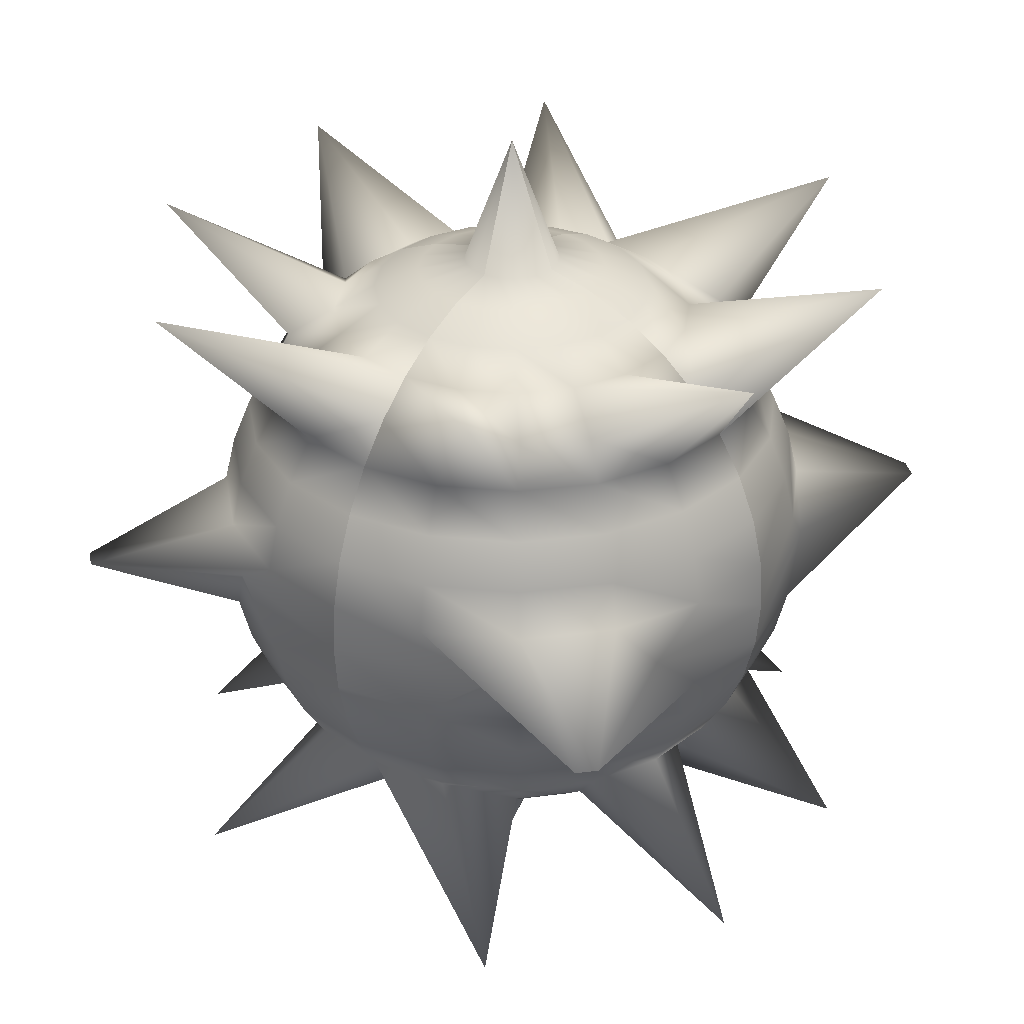
<metadata>
{"format":"obj","ext":"obj","renderer":"f3d","projection":"perspective","resolution":1024,"background":"white","views":[{"elev":32.4,"azim":-55.2,"up":"+Y"}]}
</metadata>
<code>
v 0 -0.4938 -0.07822
v 0.02417 -0.4938 -0.07439
v 0.04598 -0.4938 -0.06328
v 0.06328 -0.4938 -0.04598
v 0.07439 -0.4938 -0.02417
v 0.07822 -0.4938 0
v 0 -0.4755 -0.1545
v 0.04775 -0.4755 -0.1469
v 0.09082 -0.4755 -0.125
v 0.125 -0.4755 -0.09082
v 0.1469 -0.4755 -0.04775
v 0.1545 -0.4755 0
v 0 -0.4455 -0.227
v 0.07014 -0.4455 -0.2159
v 0.1334 -0.4455 -0.1836
v 0.1836 -0.4455 -0.1334
v 0.2159 -0.4455 -0.07014
v 0.227 -0.4455 0
v 0 -0.4045 -0.2939
v 0.09082 -0.4045 -0.2795
v 0.1727 -0.4045 -0.2378
v 0.2378 -0.4045 -0.1727
v 0.2795 -0.4045 -0.09082
v 0.2939 -0.4045 0
v 0 -0.3536 -0.3536
v 0.184 -0.5262 -0.5668
v 0.2078 -0.3536 -0.286
v 0.286 -0.3536 -0.2078
v 0.504 -0.5262 -0.2957
v 0.3536 -0.3536 0
v 0 -0.2939 -0.4045
v 0.125 -0.2939 -0.3847
v 0.2378 -0.2939 -0.3273
v 0.3273 -0.2939 -0.2378
v 0.3847 -0.2939 -0.125
v 0.4045 -0.2939 0
v 0 -0.227 -0.4455
v 0.1377 -0.227 -0.4237
v 0.2619 -0.227 -0.3604
v 0.3604 -0.227 -0.2619
v 0.4237 -0.227 -0.1377
v 0.4455 -0.227 0
v 0 -0.1545 -0.4755
v 0.1469 -0.1545 -0.4523
v 0.2795 -0.1545 -0.3847
v 0.3847 -0.1545 -0.2795
v 0.4523 -0.1545 -0.1469
v 0.4755 -0.1545 0
v 0 -0.07822 -0.4938
v 0.1526 -0.07822 -0.4697
v 0.2903 -0.07822 -0.3995
v 0.3995 -0.07822 -0.2903
v 0.4697 -0.07822 -0.1526
v 0.4938 -0.07822 0
v 0 0 -0.5
v 0.2353 0 -0.4441
v 0.5164 0 -0.5162
v 0.5418 0 -0.4908
v 0.4213 0 -0.2581
v 0.5 0 0
v 0 0.07822 -0.4938
v 0.1526 0.07822 -0.4697
v 0.2903 0.07822 -0.3995
v 0.3995 0.07822 -0.2903
v 0.4697 0.07822 -0.1526
v 0.4938 0.07822 0
v 0 0.1545 -0.4755
v 0.1469 0.1545 -0.4523
v 0.2795 0.1545 -0.3847
v 0.3847 0.1545 -0.2795
v 0.4523 0.1545 -0.1469
v 0.4755 0.1545 0
v 0 0.227 -0.4455
v 0.1377 0.227 -0.4237
v 0.2619 0.227 -0.3604
v 0.3604 0.227 -0.2619
v 0.4237 0.227 -0.1377
v 0.4455 0.227 0
v 0 0.2939 -0.4045
v 0.125 0.2939 -0.3847
v 0.2378 0.2939 -0.3273
v 0.3273 0.2939 -0.2378
v 0.3847 0.2939 -0.125
v 0.4045 0.2939 0
v 0 0.3536 -0.3536
v 0.2029 0.516 -0.5687
v 0.2198 0.3562 -0.3007
v 0.2981 0.3562 -0.2225
v 0.5325 0.516 -0.2975
v 0.3536 0.3536 0
v 0 0.4045 -0.2939
v 0.09082 0.4045 -0.2795
v 0.1727 0.4045 -0.2378
v 0.2378 0.4045 -0.1727
v 0.2795 0.4045 -0.09082
v 0.2939 0.4045 0
v 0 0.4455 -0.227
v 0.07014 0.4455 -0.2159
v 0.1334 0.4455 -0.1836
v 0.1836 0.4455 -0.1334
v 0.2159 0.4455 -0.07014
v 0.227 0.4455 0
v 0 0.4755 -0.1545
v 0.04775 0.4755 -0.1469
v 0.09082 0.4755 -0.125
v 0.125 0.4755 -0.09082
v 0.1469 0.4755 -0.04775
v 0.1545 0.4755 0
v 0 0.4938 -0.07822
v 0.02417 0.4938 -0.07439
v 0.04598 0.4938 -0.06328
v 0.06328 0.4938 -0.04598
v 0.07439 0.4938 -0.02417
v 0.07822 0.4938 0
v 0 -0.6996 0
v 0 0.6996 0
v -0.02417 -0.4938 -0.07439
v -0.04598 -0.4938 -0.06328
v -0.06328 -0.4938 -0.04598
v -0.07439 -0.4938 -0.02417
v -0.07822 -0.4938 0
v -0.04775 -0.4755 -0.1469
v -0.09082 -0.4755 -0.125
v -0.125 -0.4755 -0.09082
v -0.1469 -0.4755 -0.04775
v -0.1545 -0.4755 0
v -0.07014 -0.4455 -0.2159
v -0.1334 -0.4455 -0.1836
v -0.1836 -0.4455 -0.1334
v -0.2159 -0.4455 -0.07014
v -0.227 -0.4455 0
v -0.09082 -0.4045 -0.2795
v -0.1727 -0.4045 -0.2378
v -0.2378 -0.4045 -0.1727
v -0.2795 -0.4045 -0.09082
v -0.2939 -0.4045 0
v -0.184 -0.5262 -0.5668
v -0.2078 -0.3536 -0.286
v -0.286 -0.3536 -0.2078
v -0.504 -0.5262 -0.2957
v -0.3536 -0.3536 0
v -0.125 -0.2939 -0.3847
v -0.2378 -0.2939 -0.3273
v -0.3273 -0.2939 -0.2378
v -0.3847 -0.2939 -0.125
v -0.4045 -0.2939 0
v -0.1377 -0.227 -0.4237
v -0.2619 -0.227 -0.3604
v -0.3604 -0.227 -0.2619
v -0.4237 -0.227 -0.1377
v -0.4455 -0.227 0
v -0.1469 -0.1545 -0.4523
v -0.2795 -0.1545 -0.3847
v -0.3847 -0.1545 -0.2795
v -0.4523 -0.1545 -0.1469
v -0.4755 -0.1545 0
v -0.1526 -0.07822 -0.4697
v -0.2903 -0.07822 -0.3995
v -0.3995 -0.07822 -0.2903
v -0.4697 -0.07822 -0.1526
v -0.4938 -0.07822 0
v -0.2353 0 -0.4441
v -0.5164 0 -0.5162
v -0.5418 0 -0.4908
v -0.4213 0 -0.2581
v -0.5 0 0
v -0.1526 0.07822 -0.4697
v -0.2903 0.07822 -0.3995
v -0.3995 0.07822 -0.2903
v -0.4697 0.07822 -0.1526
v -0.4938 0.07822 0
v -0.1469 0.1545 -0.4523
v -0.2795 0.1545 -0.3847
v -0.3847 0.1545 -0.2795
v -0.4523 0.1545 -0.1469
v -0.4755 0.1545 0
v -0.1377 0.227 -0.4237
v -0.2619 0.227 -0.3604
v -0.3604 0.227 -0.2619
v -0.4237 0.227 -0.1377
v -0.4455 0.227 0
v -0.125 0.2939 -0.3847
v -0.2378 0.2939 -0.3273
v -0.3273 0.2939 -0.2378
v -0.3847 0.2939 -0.125
v -0.4045 0.2939 0
v -0.2029 0.516 -0.5687
v -0.2198 0.3562 -0.3007
v -0.2981 0.3562 -0.2225
v -0.5325 0.516 -0.2975
v -0.3536 0.3536 0
v -0.09082 0.4045 -0.2795
v -0.1727 0.4045 -0.2378
v -0.2378 0.4045 -0.1727
v -0.2795 0.4045 -0.09082
v -0.2939 0.4045 0
v -0.07014 0.4455 -0.2159
v -0.1334 0.4455 -0.1836
v -0.1836 0.4455 -0.1334
v -0.2159 0.4455 -0.07014
v -0.227 0.4455 0
v -0.04775 0.4755 -0.1469
v -0.09082 0.4755 -0.125
v -0.125 0.4755 -0.09082
v -0.1469 0.4755 -0.04775
v -0.1545 0.4755 0
v -0.02417 0.4938 -0.07439
v -0.04598 0.4938 -0.06328
v -0.06328 0.4938 -0.04598
v -0.07439 0.4938 -0.02417
v -0.07822 0.4938 0
v 0 -0.4938 0.07822
v 0.02417 -0.4938 0.07439
v 0.04598 -0.4938 0.06328
v 0.06328 -0.4938 0.04598
v 0.07439 -0.4938 0.02417
v 0 -0.4755 0.1545
v 0.04775 -0.4755 0.1469
v 0.09082 -0.4755 0.125
v 0.125 -0.4755 0.09082
v 0.1469 -0.4755 0.04775
v 0 -0.4455 0.227
v 0.07014 -0.4455 0.2159
v 0.1334 -0.4455 0.1836
v 0.1836 -0.4455 0.1334
v 0.2159 -0.4455 0.07014
v 0 -0.4045 0.2939
v 0.09082 -0.4045 0.2795
v 0.1727 -0.4045 0.2378
v 0.2378 -0.4045 0.1727
v 0.2795 -0.4045 0.09082
v 0 -0.3536 0.3536
v 0.184 -0.5262 0.5668
v 0.2078 -0.3536 0.286
v 0.286 -0.3536 0.2078
v 0.504 -0.5262 0.2957
v 0 -0.2939 0.4045
v 0.125 -0.2939 0.3847
v 0.2378 -0.2939 0.3273
v 0.3273 -0.2939 0.2378
v 0.3847 -0.2939 0.125
v 0 -0.227 0.4455
v 0.1377 -0.227 0.4237
v 0.2619 -0.227 0.3604
v 0.3604 -0.227 0.2619
v 0.4237 -0.227 0.1377
v 0 -0.1545 0.4755
v 0.1469 -0.1545 0.4523
v 0.2795 -0.1545 0.3847
v 0.3847 -0.1545 0.2795
v 0.4523 -0.1545 0.1469
v 0 -0.07822 0.4938
v 0.1526 -0.07822 0.4697
v 0.2903 -0.07822 0.3995
v 0.3995 -0.07822 0.2903
v 0.4697 -0.07822 0.1526
v 0 0 0.5
v 0.2353 0 0.4441
v 0.5164 0 0.5162
v 0.5418 0 0.4908
v 0.4213 0 0.2581
v 0 0.07822 0.4938
v 0.1526 0.07822 0.4697
v 0.2903 0.07822 0.3995
v 0.3995 0.07822 0.2903
v 0.4697 0.07822 0.1526
v 0 0.1545 0.4755
v 0.1469 0.1545 0.4523
v 0.2795 0.1545 0.3847
v 0.3847 0.1545 0.2795
v 0.4523 0.1545 0.1469
v -0 0.227 0.4455
v 0.1377 0.227 0.4237
v 0.2619 0.227 0.3604
v 0.3604 0.227 0.2619
v 0.4237 0.227 0.1377
v 0 0.2939 0.4045
v 0.125 0.2939 0.3847
v 0.2378 0.2939 0.3273
v 0.3273 0.2939 0.2378
v 0.3847 0.2939 0.125
v 0 0.3536 0.3536
v 0.2029 0.516 0.5687
v 0.2198 0.3562 0.3007
v 0.2981 0.3562 0.2225
v 0.5325 0.516 0.2975
v 0 0.4045 0.2939
v 0.09082 0.4045 0.2795
v 0.1727 0.4045 0.2378
v 0.2378 0.4045 0.1727
v 0.2795 0.4045 0.09082
v 0 0.4455 0.227
v 0.07014 0.4455 0.2159
v 0.1334 0.4455 0.1836
v 0.1836 0.4455 0.1334
v 0.2159 0.4455 0.07014
v 0 0.4755 0.1545
v 0.04775 0.4755 0.1469
v 0.09082 0.4755 0.125
v 0.125 0.4755 0.09082
v 0.1469 0.4755 0.04775
v 0 0.4938 0.07822
v 0.02417 0.4938 0.07439
v 0.04598 0.4938 0.06328
v 0.06328 0.4938 0.04598
v 0.07439 0.4938 0.02417
v -0.02417 -0.4938 0.07439
v -0.04598 -0.4938 0.06328
v -0.06328 -0.4938 0.04598
v -0.07439 -0.4938 0.02417
v -0.04775 -0.4755 0.1469
v -0.09082 -0.4755 0.125
v -0.125 -0.4755 0.09082
v -0.1469 -0.4755 0.04775
v -0.07014 -0.4455 0.2159
v -0.1334 -0.4455 0.1836
v -0.1836 -0.4455 0.1334
v -0.2159 -0.4455 0.07014
v -0.09082 -0.4045 0.2795
v -0.1727 -0.4045 0.2378
v -0.2378 -0.4045 0.1727
v -0.2795 -0.4045 0.09082
v -0.184 -0.5262 0.5668
v -0.2078 -0.3536 0.286
v -0.286 -0.3536 0.2078
v -0.504 -0.5262 0.2957
v -0.125 -0.2939 0.3847
v -0.2378 -0.2939 0.3273
v -0.3273 -0.2939 0.2378
v -0.3847 -0.2939 0.125
v -0.1377 -0.227 0.4237
v -0.2619 -0.227 0.3604
v -0.3604 -0.227 0.2619
v -0.4237 -0.227 0.1377
v -0.1469 -0.1545 0.4523
v -0.2795 -0.1545 0.3847
v -0.3847 -0.1545 0.2795
v -0.4523 -0.1545 0.1469
v -0.1526 -0.07822 0.4697
v -0.2903 -0.07822 0.3995
v -0.3995 -0.07822 0.2903
v -0.4697 -0.07822 0.1526
v -0.2353 0 0.4441
v -0.5164 0 0.5162
v -0.5418 0 0.4908
v -0.4213 0 0.2581
v -0.1526 0.07822 0.4697
v -0.2903 0.07822 0.3995
v -0.3995 0.07822 0.2903
v -0.4697 0.07822 0.1526
v -0.1469 0.1545 0.4523
v -0.2795 0.1545 0.3847
v -0.3847 0.1545 0.2795
v -0.4523 0.1545 0.1469
v -0.1377 0.227 0.4237
v -0.2619 0.227 0.3604
v -0.3604 0.227 0.2619
v -0.4237 0.227 0.1377
v -0.125 0.2939 0.3847
v -0.2378 0.2939 0.3273
v -0.3273 0.2939 0.2378
v -0.3847 0.2939 0.125
v -0.2029 0.516 0.5687
v -0.2198 0.3562 0.3007
v -0.2981 0.3562 0.2225
v -0.5325 0.516 0.2975
v -0.09082 0.4045 0.2795
v -0.1727 0.4045 0.2378
v -0.2378 0.4045 0.1727
v -0.2795 0.4045 0.09082
v -0.07014 0.4455 0.2159
v -0.1334 0.4455 0.1836
v -0.1836 0.4455 0.1334
v -0.2159 0.4455 0.07014
v -0.04775 0.4755 0.1469
v -0.09082 0.4755 0.125
v -0.125 0.4755 0.09082
v -0.1469 0.4755 0.04775
v -0.02417 0.4938 0.07439
v -0.04598 0.4938 0.06328
v -0.06328 0.4938 0.04598
v -0.07439 0.4938 0.02417
f 1 7 8 2
f 2 8 9 3
f 3 9 10 4
f 4 10 11 5
f 5 11 12 6
f 7 13 14 8
f 8 14 15 9
f 9 15 16 10
f 10 16 17 11
f 11 17 18 12
f 13 19 20 14
f 14 20 21 15
f 15 21 22 16
f 16 22 23 17
f 17 23 24 18
f 19 25 26 20
f 20 26 27 21
f 21 27 28 22
f 22 28 29 23
f 23 29 30 24
f 25 31 32 26
f 26 32 33 27
f 27 33 34 28
f 28 34 35 29
f 29 35 36 30
f 31 37 38 32
f 32 38 39 33
f 33 39 40 34
f 34 40 41 35
f 35 41 42 36
f 37 43 44 38
f 38 44 45 39
f 39 45 46 40
f 40 46 47 41
f 41 47 48 42
f 43 49 50 44
f 44 50 51 45
f 45 51 52 46
f 46 52 53 47
f 47 53 54 48
f 49 55 56 50
f 50 56 57 51
f 51 57 58 52
f 52 58 59 53
f 53 59 60 54
f 55 61 62 56
f 56 62 63 57
f 57 63 64 58
f 58 64 65 59
f 59 65 66 60
f 61 67 68 62
f 62 68 69 63
f 63 69 70 64
f 64 70 71 65
f 65 71 72 66
f 67 73 74 68
f 68 74 75 69
f 69 75 76 70
f 70 76 77 71
f 71 77 78 72
f 73 79 80 74
f 74 80 81 75
f 75 81 82 76
f 76 82 83 77
f 77 83 84 78
f 79 85 86 80
f 80 86 87 81
f 81 87 88 82
f 82 88 89 83
f 83 89 90 84
f 85 91 92 86
f 86 92 93 87
f 87 93 94 88
f 88 94 95 89
f 89 95 96 90
f 91 97 98 92
f 92 98 99 93
f 93 99 100 94
f 94 100 101 95
f 95 101 102 96
f 97 103 104 98
f 98 104 105 99
f 99 105 106 100
f 100 106 107 101
f 101 107 108 102
f 103 109 110 104
f 104 110 111 105
f 105 111 112 106
f 106 112 113 107
f 107 113 114 108
f 2 115 1
f 3 115 2
f 4 115 3
f 5 115 4
f 6 115 5
f 109 116 110
f 110 116 111
f 111 116 112
f 112 116 113
f 113 116 114
f 1 117 122 7
f 117 118 123 122
f 118 119 124 123
f 119 120 125 124
f 120 121 126 125
f 7 122 127 13
f 122 123 128 127
f 123 124 129 128
f 124 125 130 129
f 125 126 131 130
f 13 127 132 19
f 127 128 133 132
f 128 129 134 133
f 129 130 135 134
f 130 131 136 135
f 19 132 137 25
f 132 133 138 137
f 133 134 139 138
f 134 135 140 139
f 135 136 141 140
f 25 137 142 31
f 137 138 143 142
f 138 139 144 143
f 139 140 145 144
f 140 141 146 145
f 31 142 147 37
f 142 143 148 147
f 143 144 149 148
f 144 145 150 149
f 145 146 151 150
f 37 147 152 43
f 147 148 153 152
f 148 149 154 153
f 149 150 155 154
f 150 151 156 155
f 43 152 157 49
f 152 153 158 157
f 153 154 159 158
f 154 155 160 159
f 155 156 161 160
f 49 157 162 55
f 157 158 163 162
f 158 159 164 163
f 159 160 165 164
f 160 161 166 165
f 55 162 167 61
f 162 163 168 167
f 163 164 169 168
f 164 165 170 169
f 165 166 171 170
f 61 167 172 67
f 167 168 173 172
f 168 169 174 173
f 169 170 175 174
f 170 171 176 175
f 67 172 177 73
f 172 173 178 177
f 173 174 179 178
f 174 175 180 179
f 175 176 181 180
f 73 177 182 79
f 177 178 183 182
f 178 179 184 183
f 179 180 185 184
f 180 181 186 185
f 79 182 187 85
f 182 183 188 187
f 183 184 189 188
f 184 185 190 189
f 185 186 191 190
f 85 187 192 91
f 187 188 193 192
f 188 189 194 193
f 189 190 195 194
f 190 191 196 195
f 91 192 197 97
f 192 193 198 197
f 193 194 199 198
f 194 195 200 199
f 195 196 201 200
f 97 197 202 103
f 197 198 203 202
f 198 199 204 203
f 199 200 205 204
f 200 201 206 205
f 103 202 207 109
f 202 203 208 207
f 203 204 209 208
f 204 205 210 209
f 205 206 211 210
f 117 1 115
f 118 117 115
f 119 118 115
f 120 119 115
f 121 120 115
f 109 207 116
f 207 208 116
f 208 209 116
f 209 210 116
f 210 211 116
f 1 7 8 2
f 2 8 9 3
f 3 9 10 4
f 4 10 11 5
f 5 11 12 6
f 7 13 14 8
f 8 14 15 9
f 9 15 16 10
f 10 16 17 11
f 11 17 18 12
f 13 19 20 14
f 14 20 21 15
f 15 21 22 16
f 16 22 23 17
f 17 23 24 18
f 19 25 26 20
f 20 26 27 21
f 21 27 28 22
f 22 28 29 23
f 23 29 30 24
f 25 31 32 26
f 26 32 33 27
f 27 33 34 28
f 28 34 35 29
f 29 35 36 30
f 31 37 38 32
f 32 38 39 33
f 33 39 40 34
f 34 40 41 35
f 35 41 42 36
f 37 43 44 38
f 38 44 45 39
f 39 45 46 40
f 40 46 47 41
f 41 47 48 42
f 43 49 50 44
f 44 50 51 45
f 45 51 52 46
f 46 52 53 47
f 47 53 54 48
f 49 55 56 50
f 50 56 57 51
f 51 57 58 52
f 52 58 59 53
f 53 59 60 54
f 55 61 62 56
f 56 62 63 57
f 57 63 64 58
f 58 64 65 59
f 59 65 66 60
f 61 67 68 62
f 62 68 69 63
f 63 69 70 64
f 64 70 71 65
f 65 71 72 66
f 67 73 74 68
f 68 74 75 69
f 69 75 76 70
f 70 76 77 71
f 71 77 78 72
f 73 79 80 74
f 74 80 81 75
f 75 81 82 76
f 76 82 83 77
f 77 83 84 78
f 79 85 86 80
f 80 86 87 81
f 81 87 88 82
f 82 88 89 83
f 83 89 90 84
f 85 91 92 86
f 86 92 93 87
f 87 93 94 88
f 88 94 95 89
f 89 95 96 90
f 91 97 98 92
f 92 98 99 93
f 93 99 100 94
f 94 100 101 95
f 95 101 102 96
f 97 103 104 98
f 98 104 105 99
f 99 105 106 100
f 100 106 107 101
f 101 107 108 102
f 103 109 110 104
f 104 110 111 105
f 105 111 112 106
f 106 112 113 107
f 107 113 114 108
f 2 115 1
f 3 115 2
f 4 115 3
f 5 115 4
f 6 115 5
f 109 116 110
f 110 116 111
f 111 116 112
f 112 116 113
f 113 116 114
f 1 117 122 7
f 117 118 123 122
f 118 119 124 123
f 119 120 125 124
f 120 121 126 125
f 7 122 127 13
f 122 123 128 127
f 123 124 129 128
f 124 125 130 129
f 125 126 131 130
f 13 127 132 19
f 127 128 133 132
f 128 129 134 133
f 129 130 135 134
f 130 131 136 135
f 19 132 137 25
f 132 133 138 137
f 133 134 139 138
f 134 135 140 139
f 135 136 141 140
f 25 137 142 31
f 137 138 143 142
f 138 139 144 143
f 139 140 145 144
f 140 141 146 145
f 31 142 147 37
f 142 143 148 147
f 143 144 149 148
f 144 145 150 149
f 145 146 151 150
f 37 147 152 43
f 147 148 153 152
f 148 149 154 153
f 149 150 155 154
f 150 151 156 155
f 43 152 157 49
f 152 153 158 157
f 153 154 159 158
f 154 155 160 159
f 155 156 161 160
f 49 157 162 55
f 157 158 163 162
f 158 159 164 163
f 159 160 165 164
f 160 161 166 165
f 55 162 167 61
f 162 163 168 167
f 163 164 169 168
f 164 165 170 169
f 165 166 171 170
f 61 167 172 67
f 167 168 173 172
f 168 169 174 173
f 169 170 175 174
f 170 171 176 175
f 67 172 177 73
f 172 173 178 177
f 173 174 179 178
f 174 175 180 179
f 175 176 181 180
f 73 177 182 79
f 177 178 183 182
f 178 179 184 183
f 179 180 185 184
f 180 181 186 185
f 79 182 187 85
f 182 183 188 187
f 183 184 189 188
f 184 185 190 189
f 185 186 191 190
f 85 187 192 91
f 187 188 193 192
f 188 189 194 193
f 189 190 195 194
f 190 191 196 195
f 91 192 197 97
f 192 193 198 197
f 193 194 199 198
f 194 195 200 199
f 195 196 201 200
f 97 197 202 103
f 197 198 203 202
f 198 199 204 203
f 199 200 205 204
f 200 201 206 205
f 103 202 207 109
f 202 203 208 207
f 203 204 209 208
f 204 205 210 209
f 205 206 211 210
f 117 1 115
f 118 117 115
f 119 118 115
f 120 119 115
f 121 120 115
f 109 207 116
f 207 208 116
f 208 209 116
f 209 210 116
f 210 211 116
f 212 213 218 217
f 213 214 219 218
f 214 215 220 219
f 215 216 221 220
f 216 6 12 221
f 217 218 223 222
f 218 219 224 223
f 219 220 225 224
f 220 221 226 225
f 221 12 18 226
f 222 223 228 227
f 223 224 229 228
f 224 225 230 229
f 225 226 231 230
f 226 18 24 231
f 227 228 233 232
f 228 229 234 233
f 229 230 235 234
f 230 231 236 235
f 231 24 30 236
f 232 233 238 237
f 233 234 239 238
f 234 235 240 239
f 235 236 241 240
f 236 30 36 241
f 237 238 243 242
f 238 239 244 243
f 239 240 245 244
f 240 241 246 245
f 241 36 42 246
f 242 243 248 247
f 243 244 249 248
f 244 245 250 249
f 245 246 251 250
f 246 42 48 251
f 247 248 253 252
f 248 249 254 253
f 249 250 255 254
f 250 251 256 255
f 251 48 54 256
f 252 253 258 257
f 253 254 259 258
f 254 255 260 259
f 255 256 261 260
f 256 54 60 261
f 257 258 263 262
f 258 259 264 263
f 259 260 265 264
f 260 261 266 265
f 261 60 66 266
f 262 263 268 267
f 263 264 269 268
f 264 265 270 269
f 265 266 271 270
f 266 66 72 271
f 267 268 273 272
f 268 269 274 273
f 269 270 275 274
f 270 271 276 275
f 271 72 78 276
f 272 273 278 277
f 273 274 279 278
f 274 275 280 279
f 275 276 281 280
f 276 78 84 281
f 277 278 283 282
f 278 279 284 283
f 279 280 285 284
f 280 281 286 285
f 281 84 90 286
f 282 283 288 287
f 283 284 289 288
f 284 285 290 289
f 285 286 291 290
f 286 90 96 291
f 287 288 293 292
f 288 289 294 293
f 289 290 295 294
f 290 291 296 295
f 291 96 102 296
f 292 293 298 297
f 293 294 299 298
f 294 295 300 299
f 295 296 301 300
f 296 102 108 301
f 297 298 303 302
f 298 299 304 303
f 299 300 305 304
f 300 301 306 305
f 301 108 114 306
f 213 212 115
f 214 213 115
f 215 214 115
f 216 215 115
f 6 216 115
f 302 303 116
f 303 304 116
f 304 305 116
f 305 306 116
f 306 114 116
f 212 217 311 307
f 307 311 312 308
f 308 312 313 309
f 309 313 314 310
f 310 314 126 121
f 217 222 315 311
f 311 315 316 312
f 312 316 317 313
f 313 317 318 314
f 314 318 131 126
f 222 227 319 315
f 315 319 320 316
f 316 320 321 317
f 317 321 322 318
f 318 322 136 131
f 227 232 323 319
f 319 323 324 320
f 320 324 325 321
f 321 325 326 322
f 322 326 141 136
f 232 237 327 323
f 323 327 328 324
f 324 328 329 325
f 325 329 330 326
f 326 330 146 141
f 237 242 331 327
f 327 331 332 328
f 328 332 333 329
f 329 333 334 330
f 330 334 151 146
f 242 247 335 331
f 331 335 336 332
f 332 336 337 333
f 333 337 338 334
f 334 338 156 151
f 247 252 339 335
f 335 339 340 336
f 336 340 341 337
f 337 341 342 338
f 338 342 161 156
f 252 257 343 339
f 339 343 344 340
f 340 344 345 341
f 341 345 346 342
f 342 346 166 161
f 257 262 347 343
f 343 347 348 344
f 344 348 349 345
f 345 349 350 346
f 346 350 171 166
f 262 267 351 347
f 347 351 352 348
f 348 352 353 349
f 349 353 354 350
f 350 354 176 171
f 267 272 355 351
f 351 355 356 352
f 352 356 357 353
f 353 357 358 354
f 354 358 181 176
f 272 277 359 355
f 355 359 360 356
f 356 360 361 357
f 357 361 362 358
f 358 362 186 181
f 277 282 363 359
f 359 363 364 360
f 360 364 365 361
f 361 365 366 362
f 362 366 191 186
f 282 287 367 363
f 363 367 368 364
f 364 368 369 365
f 365 369 370 366
f 366 370 196 191
f 287 292 371 367
f 367 371 372 368
f 368 372 373 369
f 369 373 374 370
f 370 374 201 196
f 292 297 375 371
f 371 375 376 372
f 372 376 377 373
f 373 377 378 374
f 374 378 206 201
f 297 302 379 375
f 375 379 380 376
f 376 380 381 377
f 377 381 382 378
f 378 382 211 206
f 307 115 212
f 308 115 307
f 309 115 308
f 310 115 309
f 121 115 310
f 302 116 379
f 379 116 380
f 380 116 381
f 381 116 382
f 382 116 211

</code>
